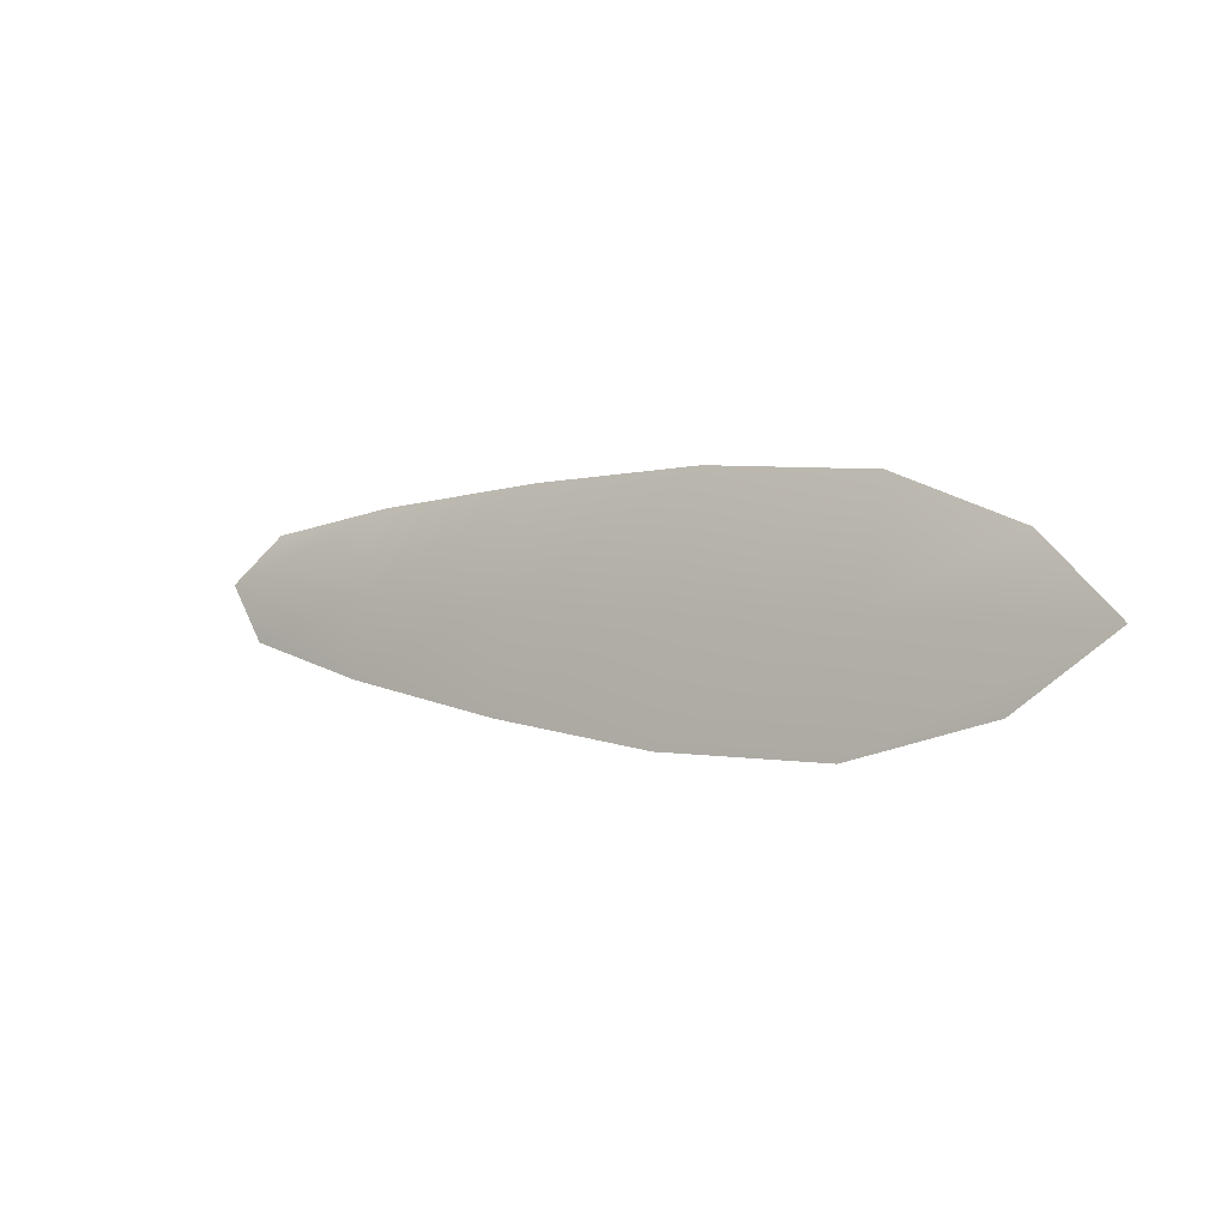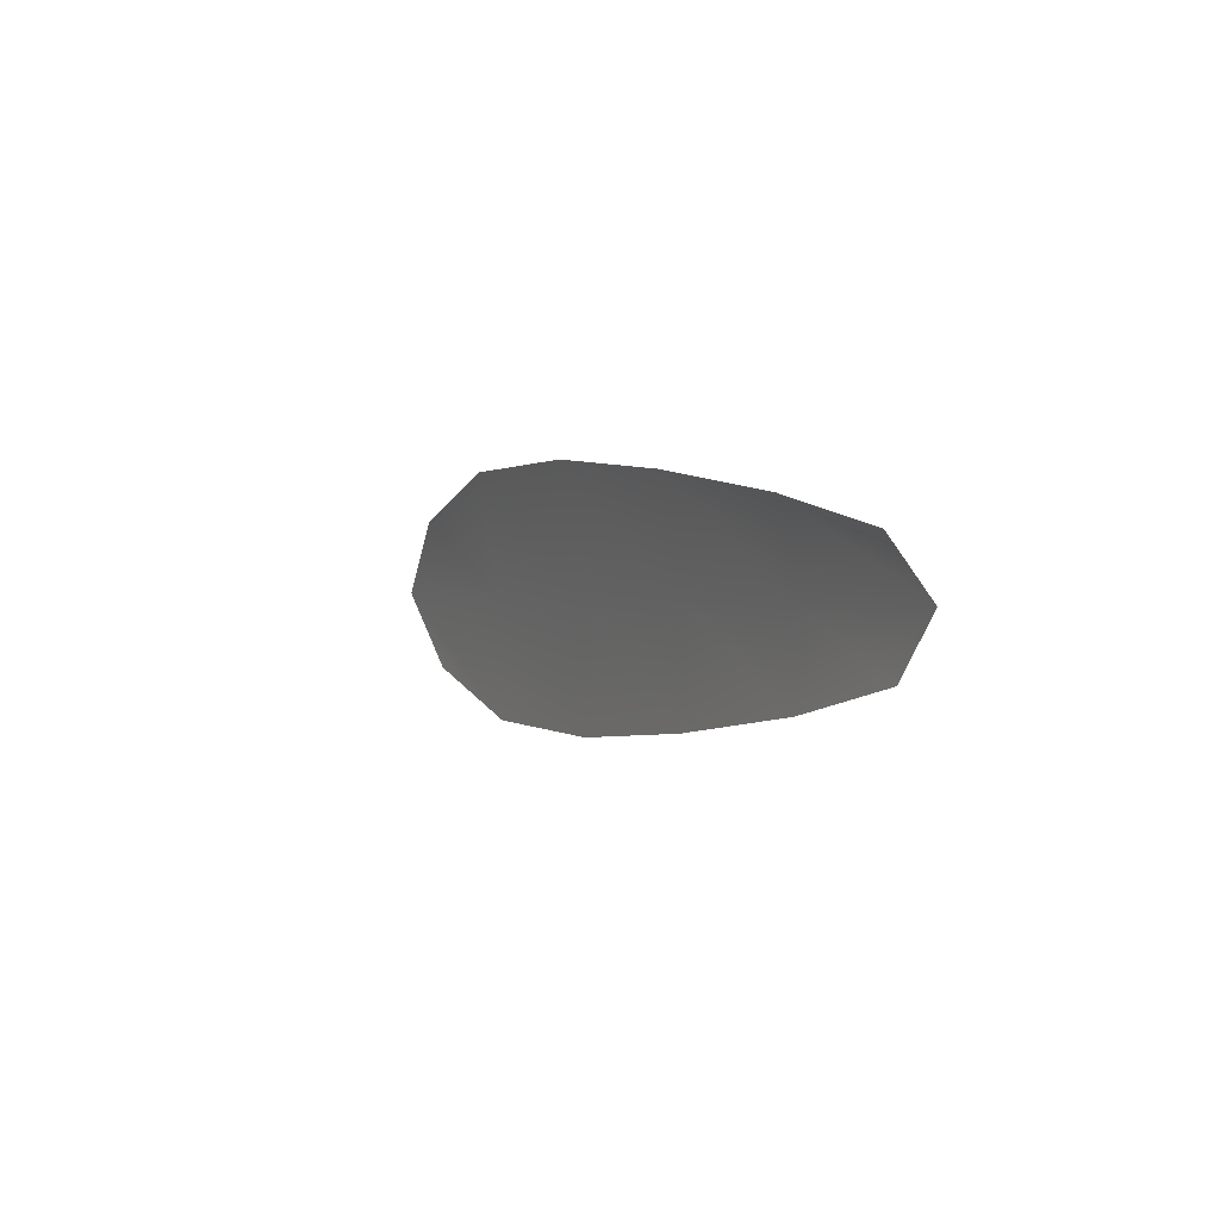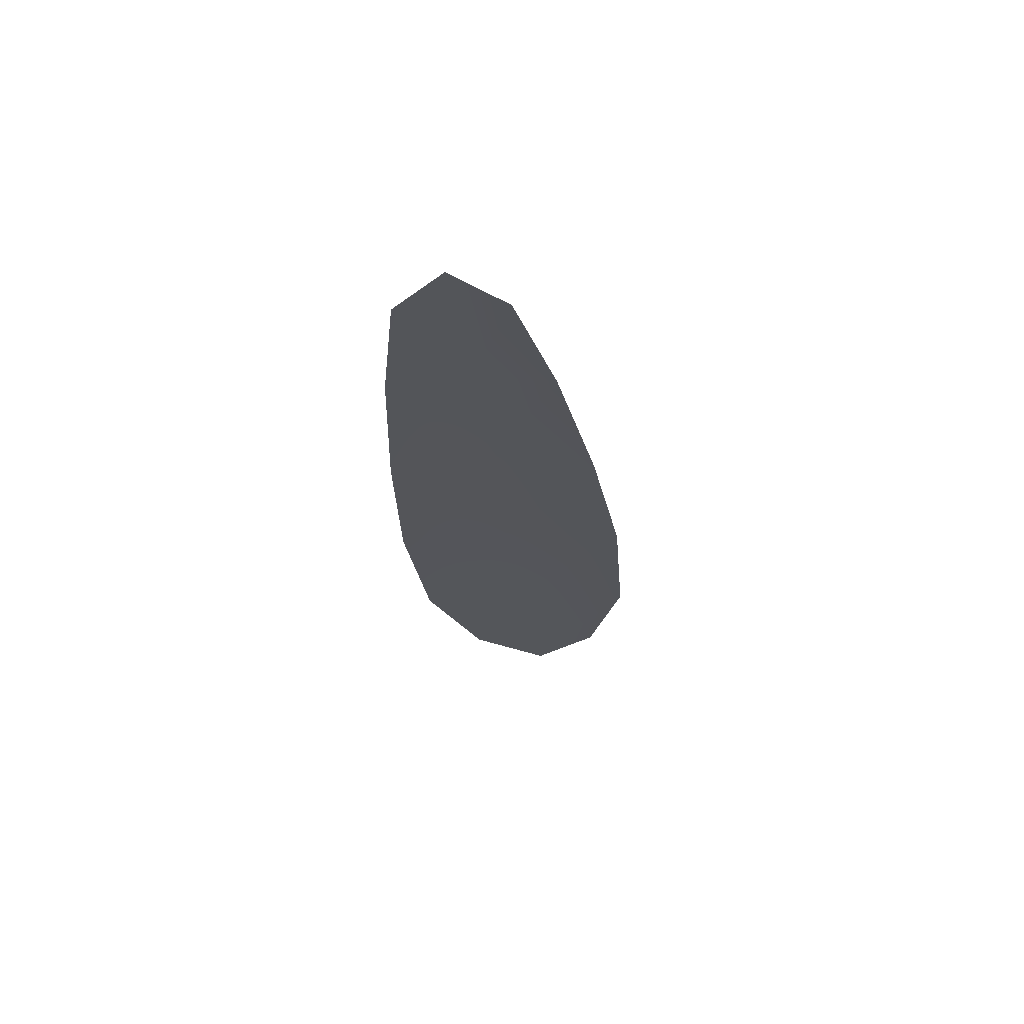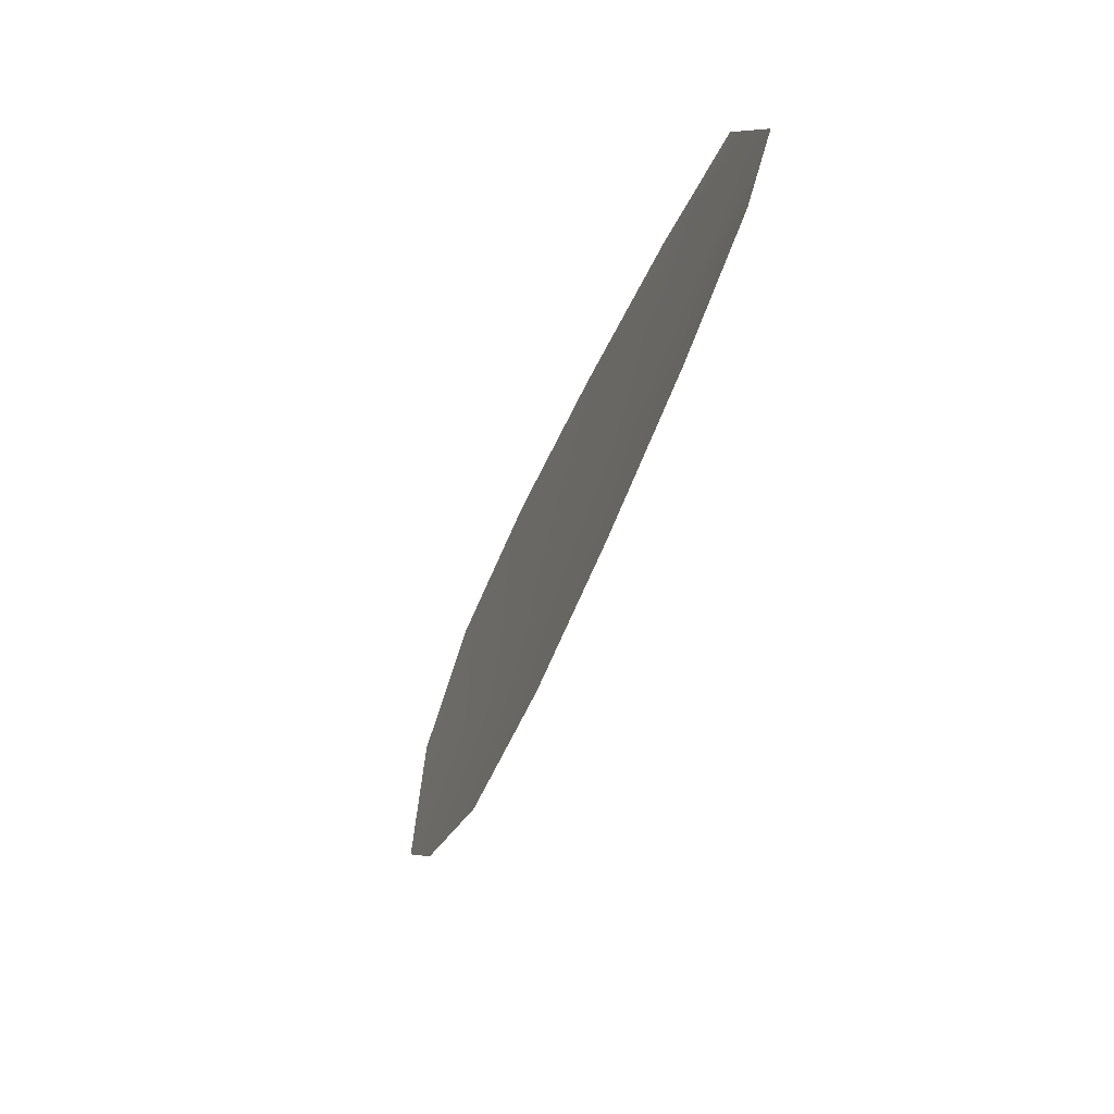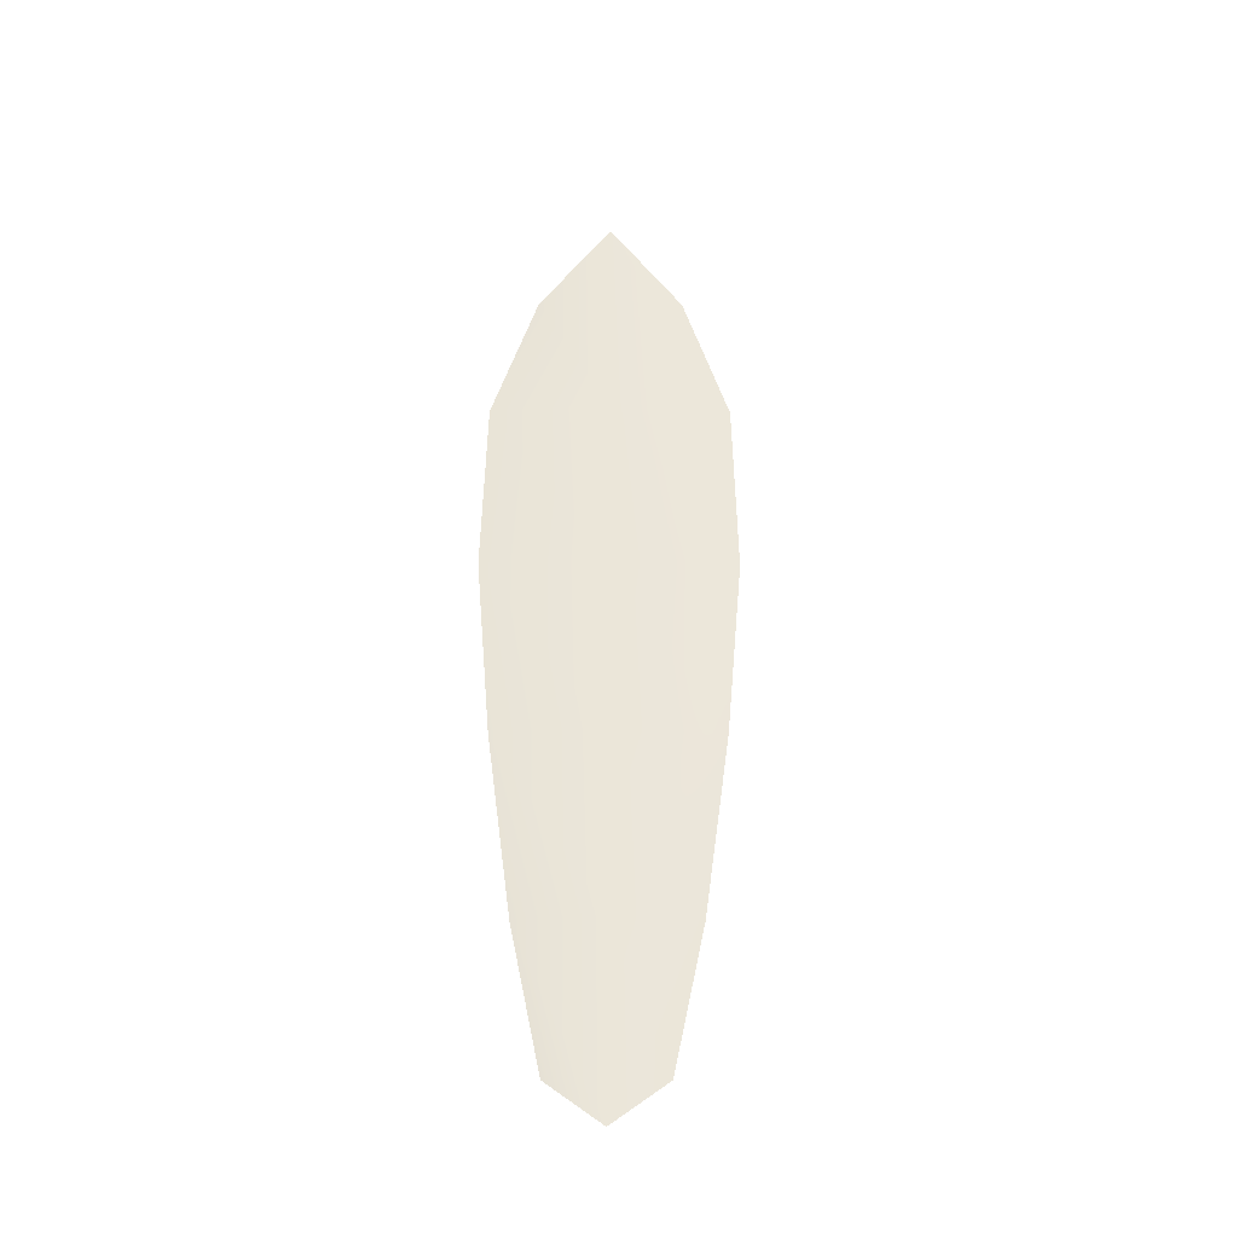
<metadata>
{"format":"obj","ext":"obj","renderer":"f3d","projection":"perspective","resolution":1024,"background":"white","views":[{"elev":-18.2,"azim":37.1,"up":"+Y"},{"elev":16.1,"azim":-117.5,"up":"+Y"},{"elev":-25.4,"azim":-97.7,"up":"+Z"},{"elev":-32.8,"azim":-111.0,"up":"+Y"},{"elev":56.8,"azim":-103.4,"up":"+Z"}]}
</metadata>
<code>
o feather_flight_secondary_021
v 0.3228 0.2427 0.09128
v 0.3212 0.2356 0.09116
v 0.3771 0.231 0.09171
v 0.3748 0.2214 0.09155
v 0.3192 0.2398 0.09183
v 0.382 0.2248 0.09232
v 0.3324 0.2424 0.09138
v 0.3447 0.2411 0.0915
v 0.3568 0.2393 0.09161
v 0.3686 0.2362 0.09169
v 0.365 0.2206 0.09143
v 0.353 0.2232 0.09134
v 0.3414 0.2271 0.09126
v 0.3299 0.2315 0.0912
v 0.3311 0.237 0.09193
v 0.343 0.2341 0.09202
v 0.3549 0.2312 0.09211
v 0.3668 0.2284 0.0922
f 18 10 3 6
f 11 18 6 4
f 5 1 7 15
f 15 7 8 16
f 16 8 9 17
f 17 9 10 18
f 2 5 15 14
f 14 15 16 13
f 13 16 17 12
f 12 17 18 11

</code>
